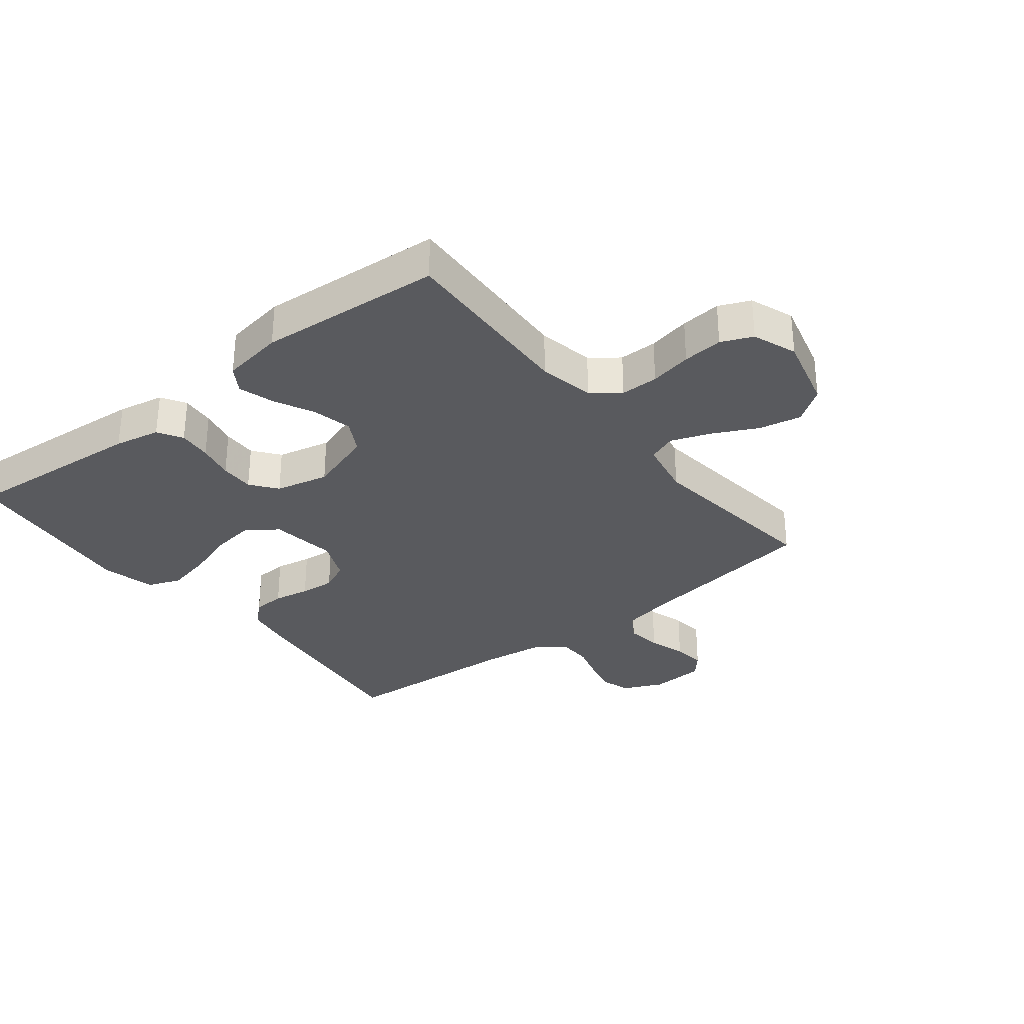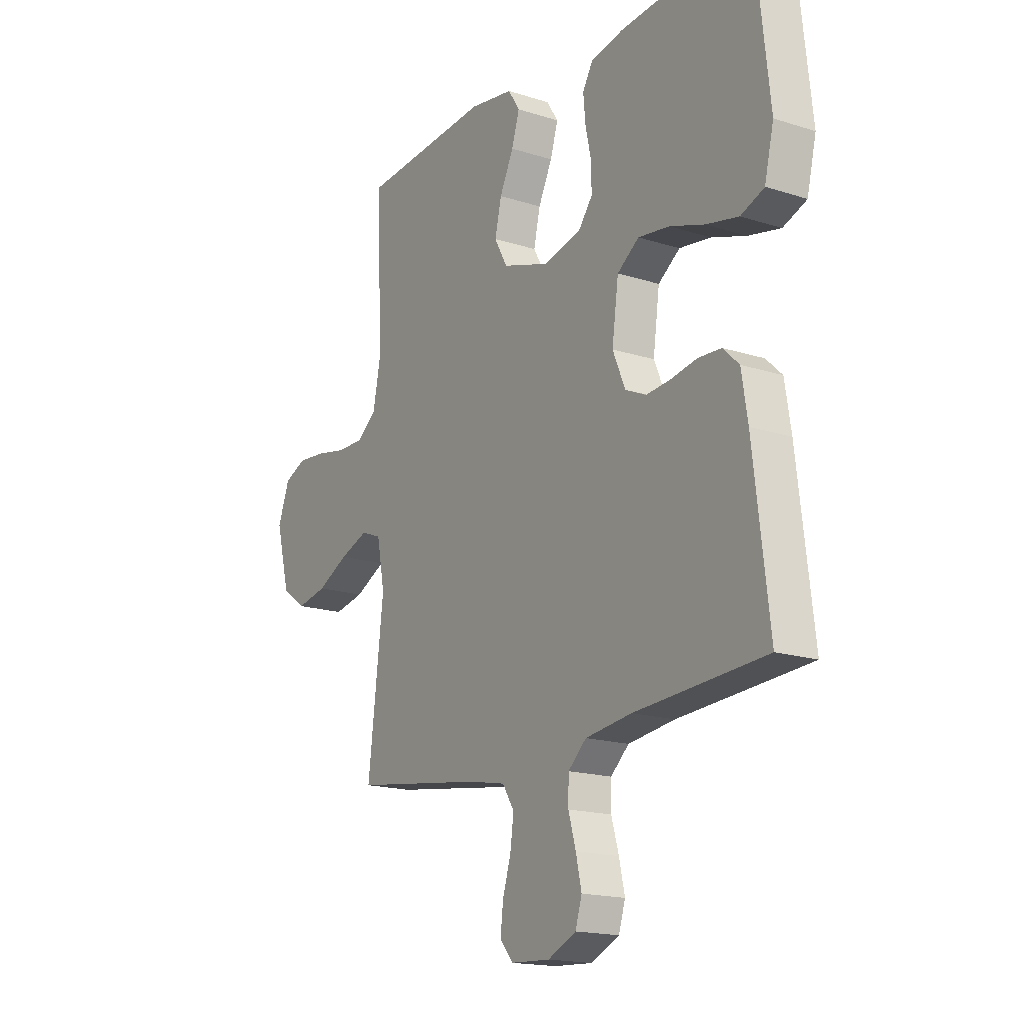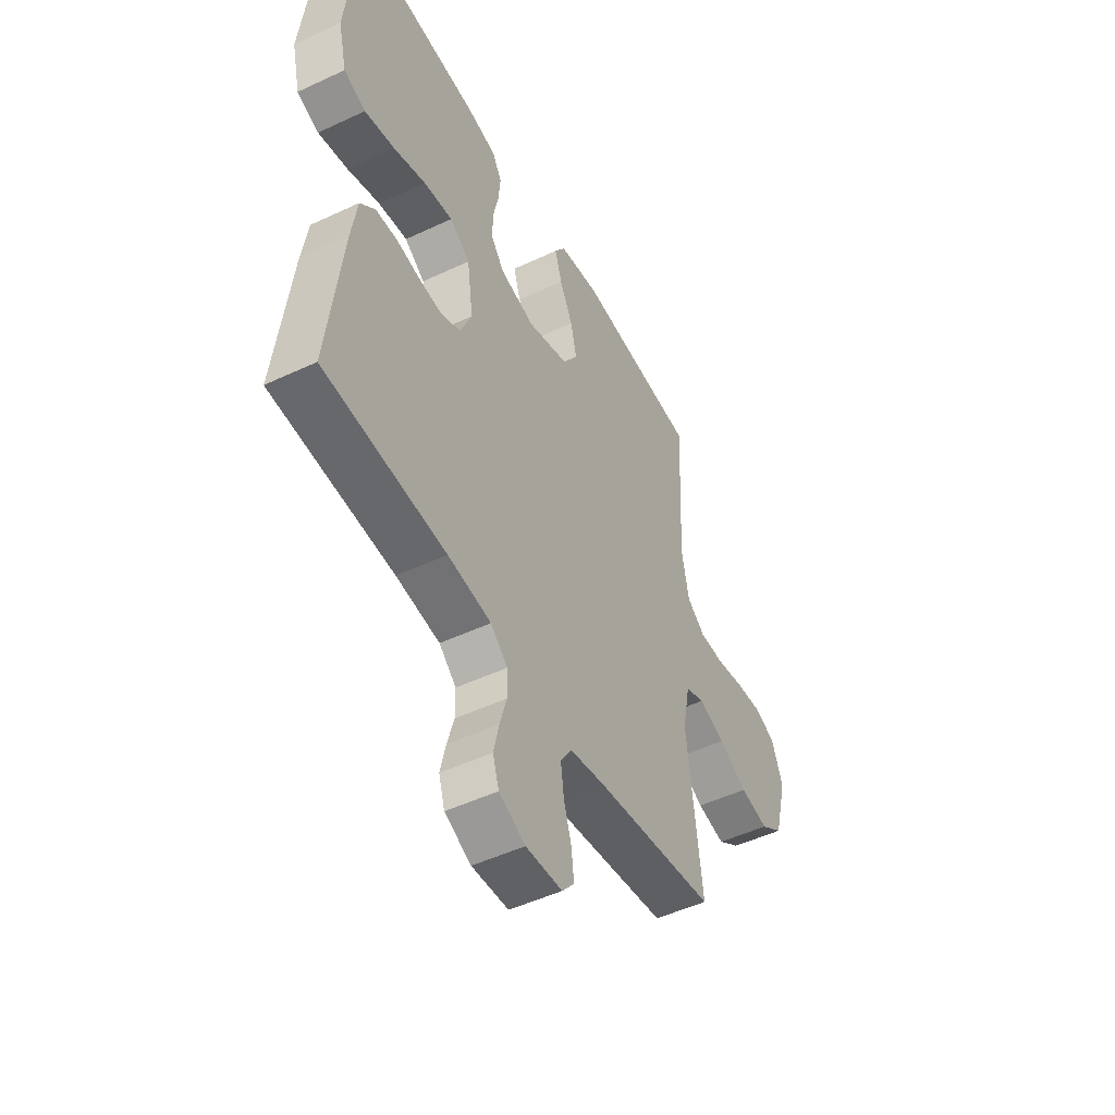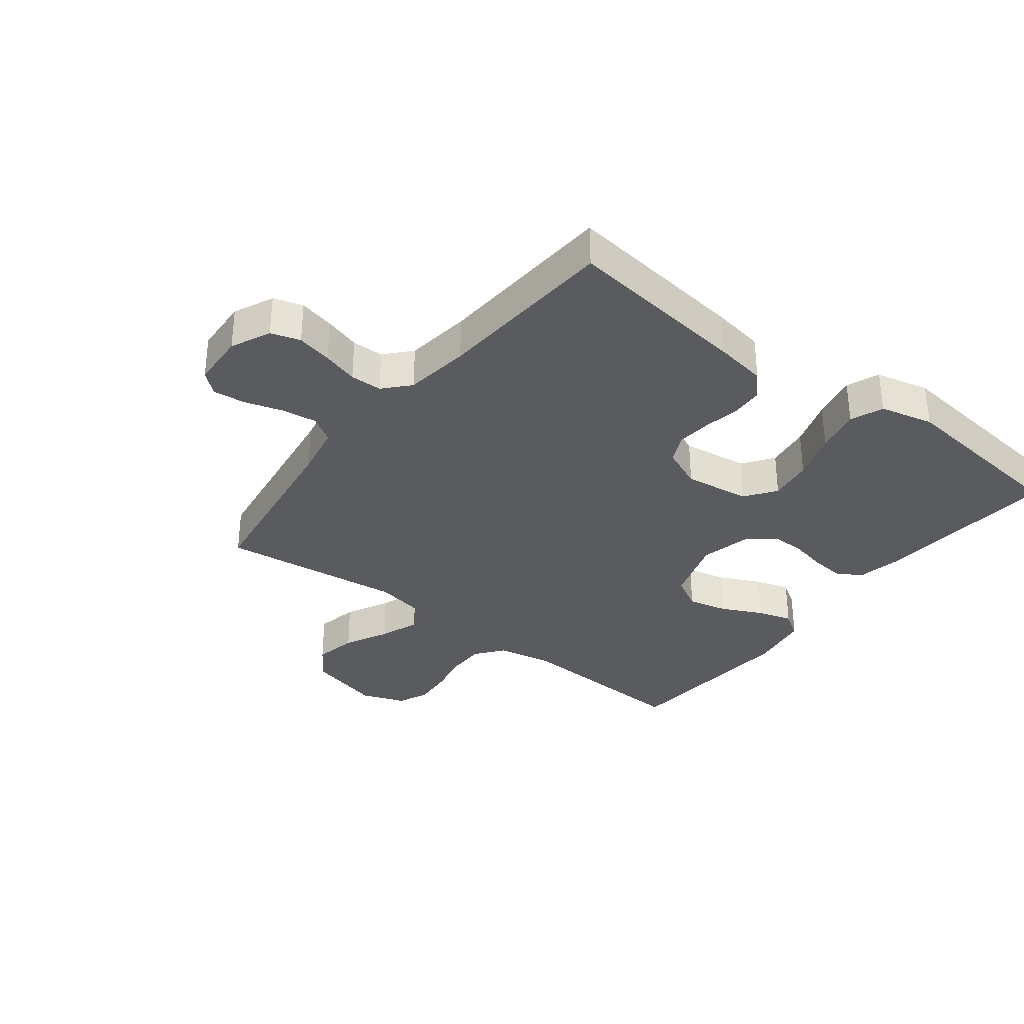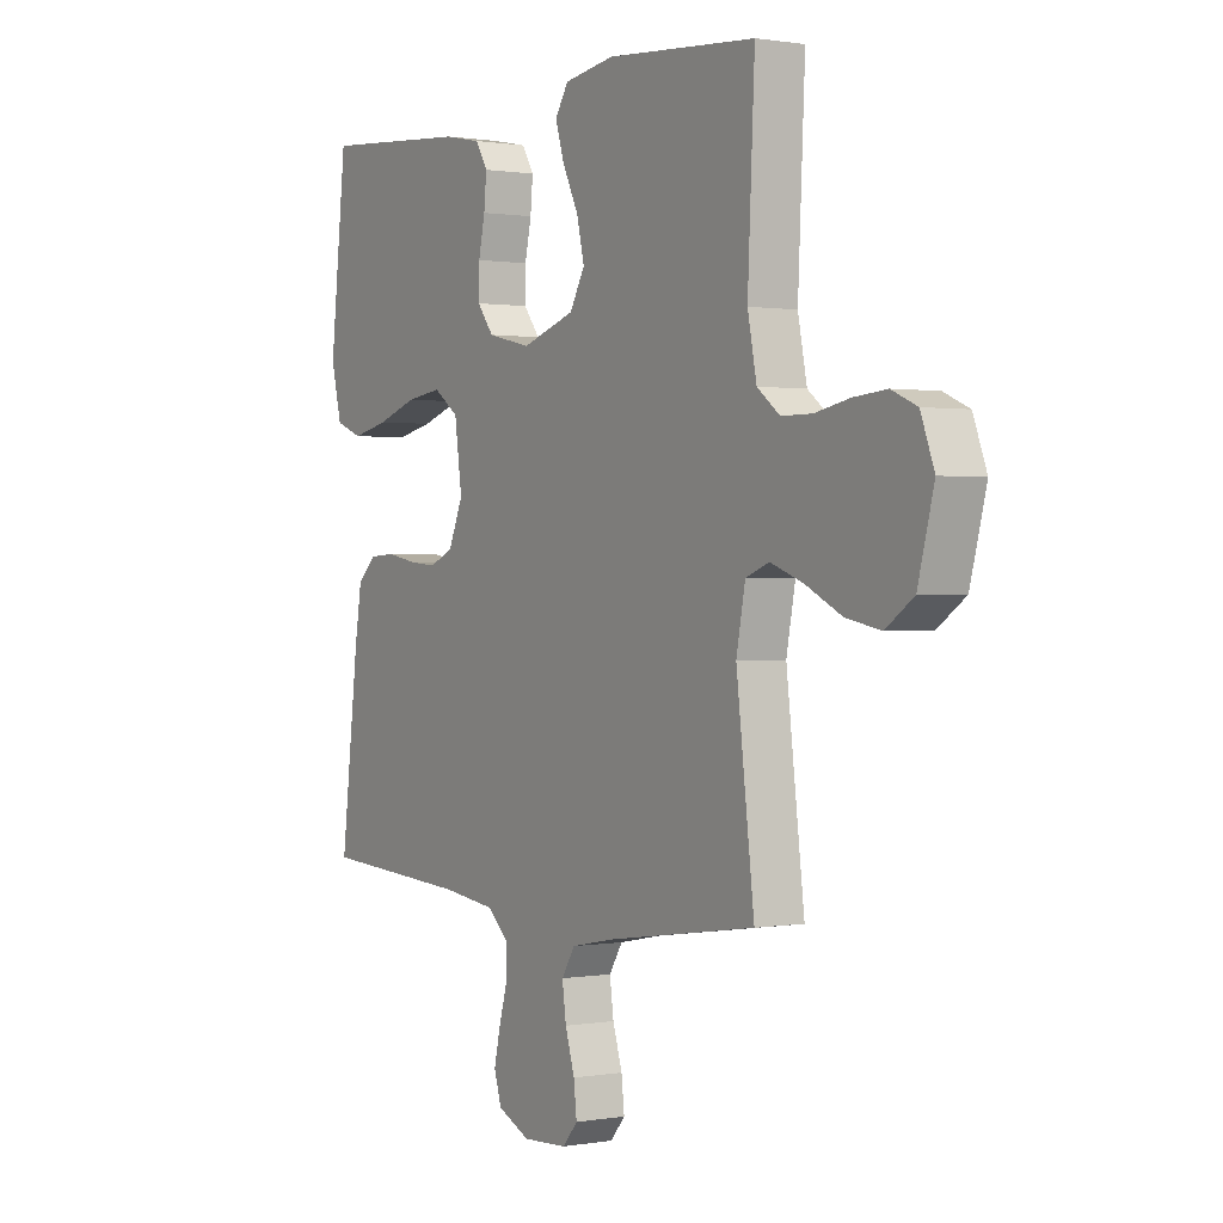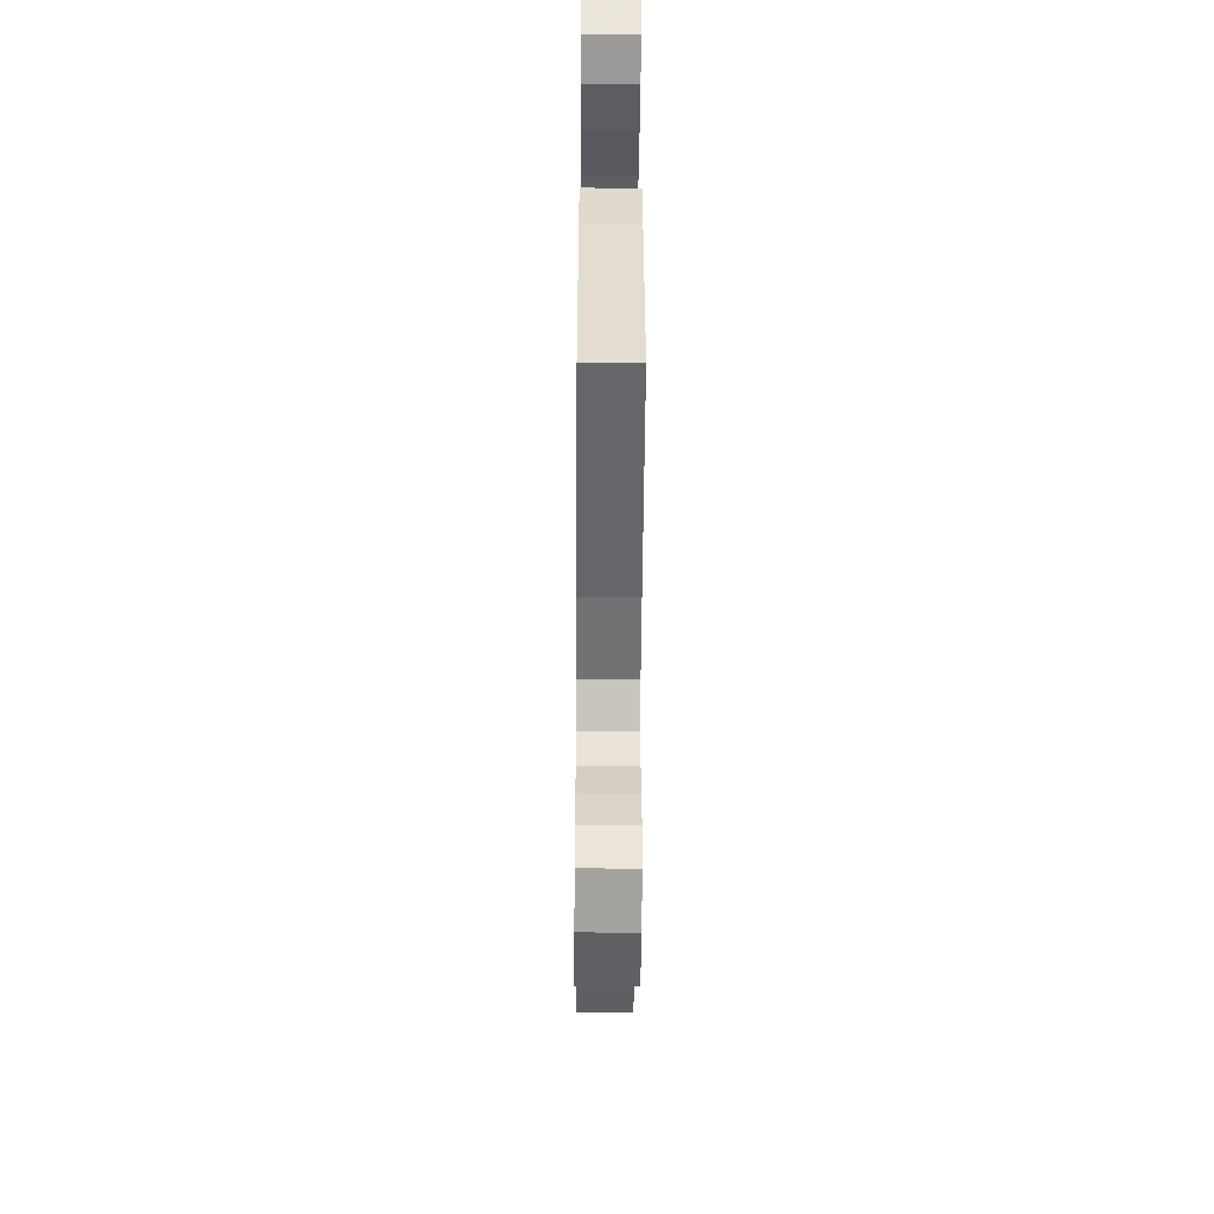
<metadata>
{"format":"obj","ext":"obj","renderer":"f3d","projection":"perspective","resolution":1024,"background":"white","views":[{"elev":-31.5,"azim":38.3,"up":"+Y"},{"elev":-17.2,"azim":-122.6,"up":"+Z"},{"elev":-49.4,"azim":-62.5,"up":"+Z"},{"elev":-33.4,"azim":-127.8,"up":"+Y"},{"elev":0.7,"azim":57.5,"up":"+Z"},{"elev":-48.2,"azim":-90.4,"up":"+Z"}]}
</metadata>
<code>
v 0.5 0.07 0.5
v 0.486 0.07 0.2
v 0.504 0.07 0.109
v 0.549 0.07 0.074
v 0.611 0.07 0.074
v 0.68 0.07 0.088
v 0.746 0.07 0.094
v 0.797 0.07 0.072
v 0.824 0.07 0
v 0.792 0.07 -0.123
v 0.736 0.07 -0.162
v 0.666 0.07 -0.148
v 0.594 0.07 -0.112
v 0.529 0.07 -0.088
v 0.482 0.07 -0.106
v 0.464 0.07 -0.2
v 0.5 0.07 -0.5
v 0.2 0.07 -0.544
v 0.114 0.07 -0.561
v 0.087 0.07 -0.604
v 0.095 0.07 -0.662
v 0.114 0.07 -0.724
v 0.12 0.07 -0.778
v 0.09 0.07 -0.813
v 0 0.07 -0.818
v -0.065 0.07 -0.788
v -0.08 0.07 -0.74
v -0.067 0.07 -0.682
v -0.05 0.07 -0.623
v -0.051 0.07 -0.571
v -0.093 0.07 -0.533
v -0.2 0.07 -0.519
v -0.5 0.07 -0.5
v -0.464 0.07 -0.2
v -0.45 0.07 -0.112
v -0.413 0.07 -0.077
v -0.36 0.07 -0.074
v -0.301 0.07 -0.085
v -0.244 0.07 -0.09
v -0.196 0.07 -0.068
v -0.167 0.07 0
v -0.182 0.07 0.108
v -0.232 0.07 0.144
v -0.304 0.07 0.134
v -0.384 0.07 0.107
v -0.458 0.07 0.091
v -0.512 0.07 0.112
v -0.533 0.07 0.2
v -0.5 0.07 0.5
v -0.2 0.07 0.476
v -0.125 0.07 0.461
v -0.101 0.07 0.421
v -0.106 0.07 0.366
v -0.119 0.07 0.306
v -0.12 0.07 0.25
v -0.087 0.07 0.207
v 0 0.07 0.187
v 0.107 0.07 0.222
v 0.137 0.07 0.276
v 0.122 0.07 0.341
v 0.09 0.07 0.407
v 0.072 0.07 0.465
v 0.099 0.07 0.507
v 0.2 0.07 0.523
v 0.5 0 0.5
v 0.486 0 0.2
v 0.504 0 0.109
v 0.549 0 0.074
v 0.611 0 0.074
v 0.68 0 0.088
v 0.746 0 0.094
v 0.797 0 0.072
v 0.824 0 0
v 0.792 0 -0.123
v 0.736 0 -0.162
v 0.666 0 -0.148
v 0.594 0 -0.112
v 0.529 0 -0.088
v 0.482 0 -0.106
v 0.464 0 -0.2
v 0.5 0 -0.5
v 0.2 0 -0.544
v 0.114 0 -0.561
v 0.087 0 -0.604
v 0.095 0 -0.662
v 0.114 0 -0.724
v 0.12 0 -0.778
v 0.09 0 -0.813
v 0 0 -0.818
v -0.065 0 -0.788
v -0.08 0 -0.74
v -0.067 0 -0.682
v -0.05 0 -0.623
v -0.051 0 -0.571
v -0.093 0 -0.533
v -0.2 0 -0.519
v -0.5 0 -0.5
v -0.464 0 -0.2
v -0.45 0 -0.112
v -0.413 0 -0.077
v -0.36 0 -0.074
v -0.301 0 -0.085
v -0.244 0 -0.09
v -0.196 0 -0.068
v -0.167 0 0
v -0.182 0 0.108
v -0.232 0 0.144
v -0.304 0 0.134
v -0.384 0 0.107
v -0.458 0 0.091
v -0.512 0 0.112
v -0.533 0 0.2
v -0.5 0 0.5
v -0.2 0 0.476
v -0.125 0 0.461
v -0.101 0 0.421
v -0.106 0 0.366
v -0.119 0 0.306
v -0.12 0 0.25
v -0.087 0 0.207
v 0 0 0.187
v 0.107 0 0.222
v 0.137 0 0.276
v 0.122 0 0.341
v 0.09 0 0.407
v 0.072 0 0.465
v 0.099 0 0.507
v 0.2 0 0.523
f 63 64 1 2
f 60 61 62 63
f 59 60 63 2
f 58 59 2 3
f 57 58 3 4
f 51 52 53 54
f 51 54 55
f 50 51 55
f 49 50 55
f 48 49 55 56
f 44 45 46 47
f 43 44 47 48
f 35 36 37 38
f 35 38 39
f 32 33 34 35
f 31 32 35 39
f 30 31 39 40
f 26 27 28 29
f 24 25 26 29
f 24 29 30
f 21 22 23 24
f 20 21 24 30
f 19 20 30 40
f 16 17 18
f 15 16 18 19
f 10 11 12 13
f 10 13 14
f 9 10 14
f 8 9 14
f 5 6 7 8
f 4 5 8 14
f 57 4 14 15
f 43 48 56 57
f 42 43 57 15
f 15 19 40 41
f 15 41 42
f 66 65 128 127
f 127 126 125 124
f 66 127 124 123
f 67 66 123 122
f 68 67 122 121
f 118 117 116 115
f 119 118 115
f 119 115 114
f 119 114 113
f 120 119 113 112
f 111 110 109 108
f 112 111 108 107
f 102 101 100 99
f 103 102 99
f 99 98 97 96
f 103 99 96 95
f 104 103 95 94
f 93 92 91 90
f 93 90 89 88
f 94 93 88
f 88 87 86 85
f 94 88 85 84
f 104 94 84 83
f 82 81 80
f 83 82 80 79
f 77 76 75 74
f 78 77 74
f 78 74 73
f 78 73 72
f 72 71 70 69
f 78 72 69 68
f 79 78 68 121
f 121 120 112 107
f 79 121 107 106
f 105 104 83 79
f 106 105 79
f 1 65 66 2
f 2 66 67 3
f 3 67 68 4
f 4 68 69 5
f 5 69 70 6
f 6 70 71 7
f 7 71 72 8
f 8 72 73 9
f 9 73 74 10
f 10 74 75 11
f 11 75 76 12
f 12 76 77 13
f 13 77 78 14
f 14 78 79 15
f 15 79 80 16
f 16 80 81 17
f 17 81 82 18
f 18 82 83 19
f 19 83 84 20
f 20 84 85 21
f 21 85 86 22
f 22 86 87 23
f 23 87 88 24
f 24 88 89 25
f 25 89 90 26
f 26 90 91 27
f 27 91 92 28
f 28 92 93 29
f 29 93 94 30
f 30 94 95 31
f 31 95 96 32
f 32 96 97 33
f 33 97 98 34
f 34 98 99 35
f 35 99 100 36
f 36 100 101 37
f 37 101 102 38
f 38 102 103 39
f 39 103 104 40
f 40 104 105 41
f 41 105 106 42
f 42 106 107 43
f 43 107 108 44
f 44 108 109 45
f 45 109 110 46
f 46 110 111 47
f 47 111 112 48
f 48 112 113 49
f 49 113 114 50
f 50 114 115 51
f 51 115 116 52
f 52 116 117 53
f 53 117 118 54
f 54 118 119 55
f 55 119 120 56
f 56 120 121 57
f 57 121 122 58
f 58 122 123 59
f 59 123 124 60
f 60 124 125 61
f 61 125 126 62
f 62 126 127 63
f 63 127 128 64
f 64 128 65 1

</code>
